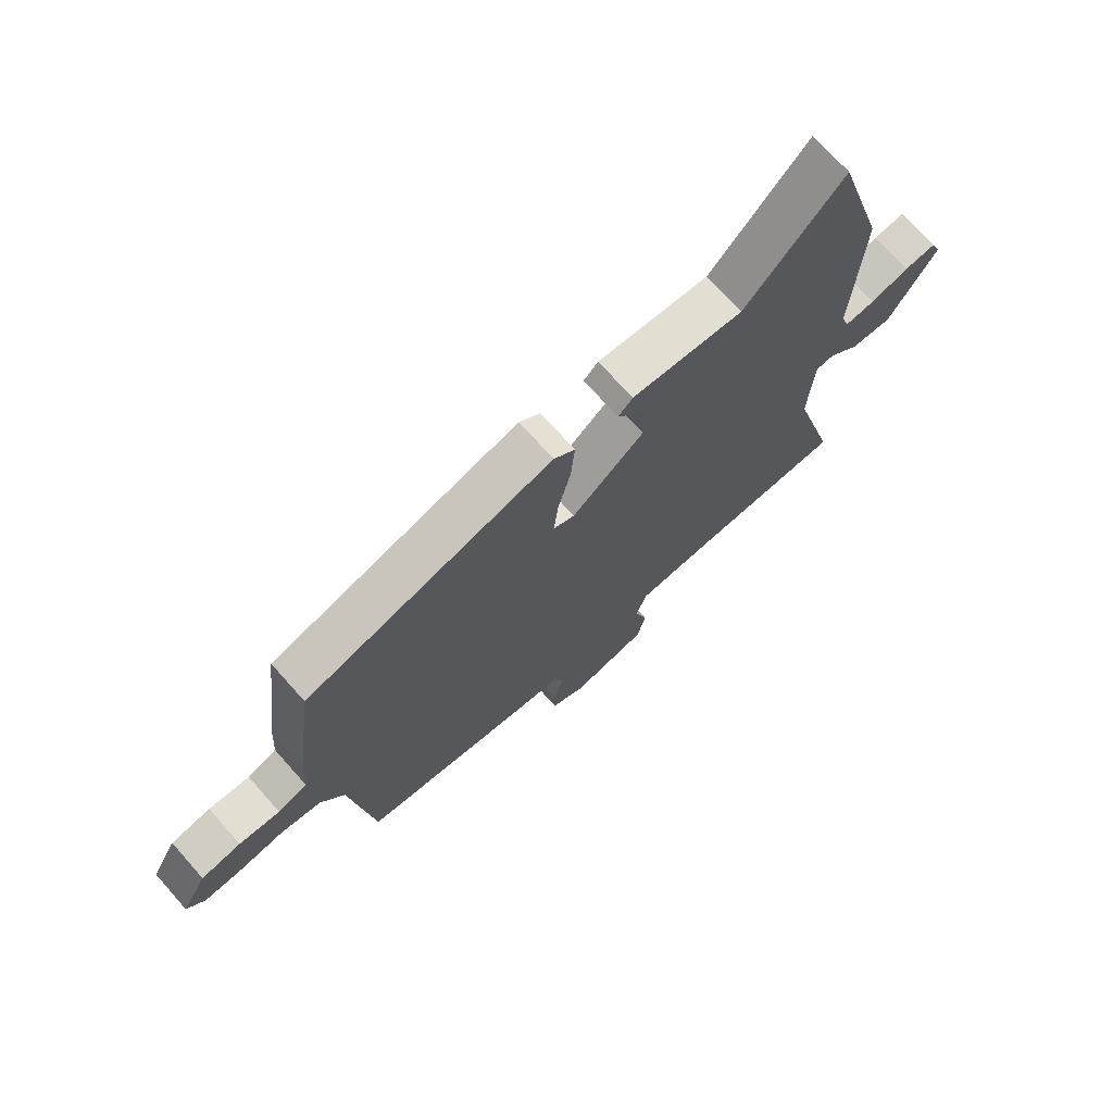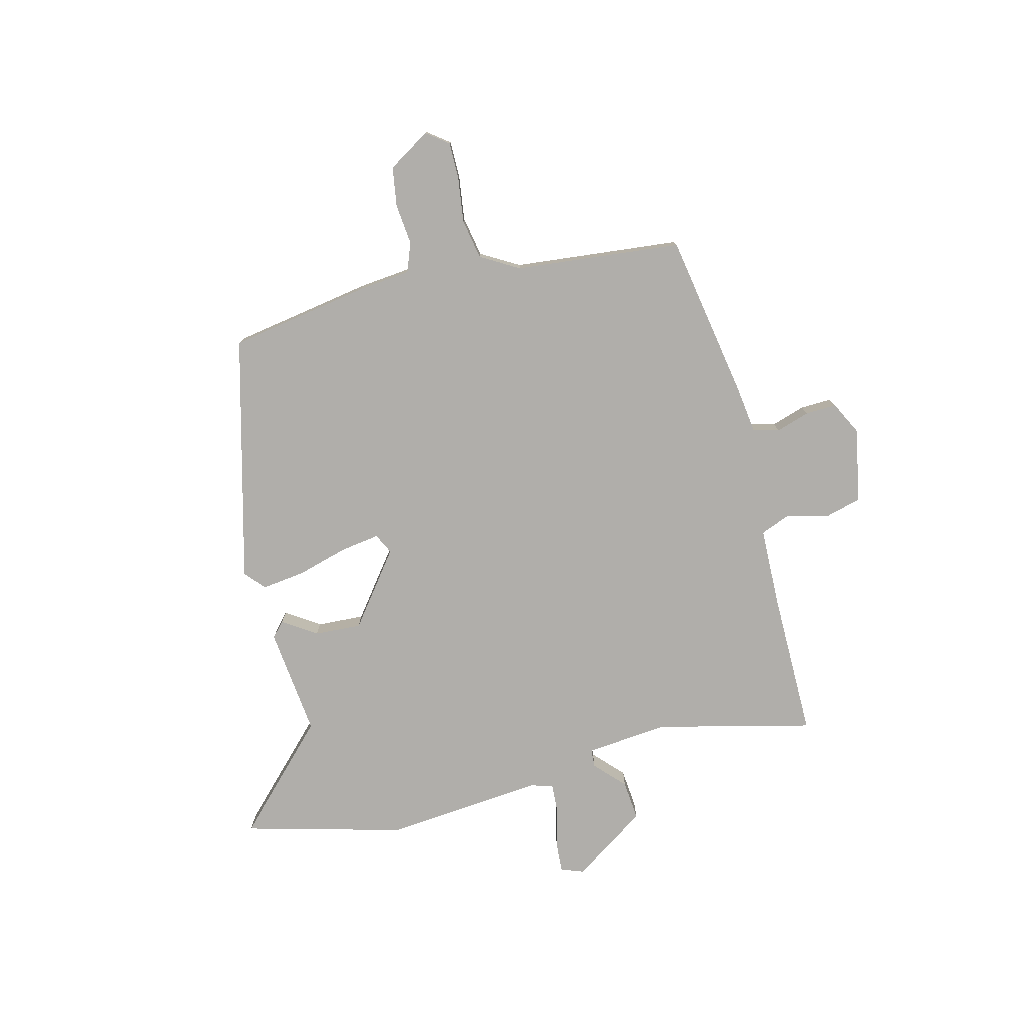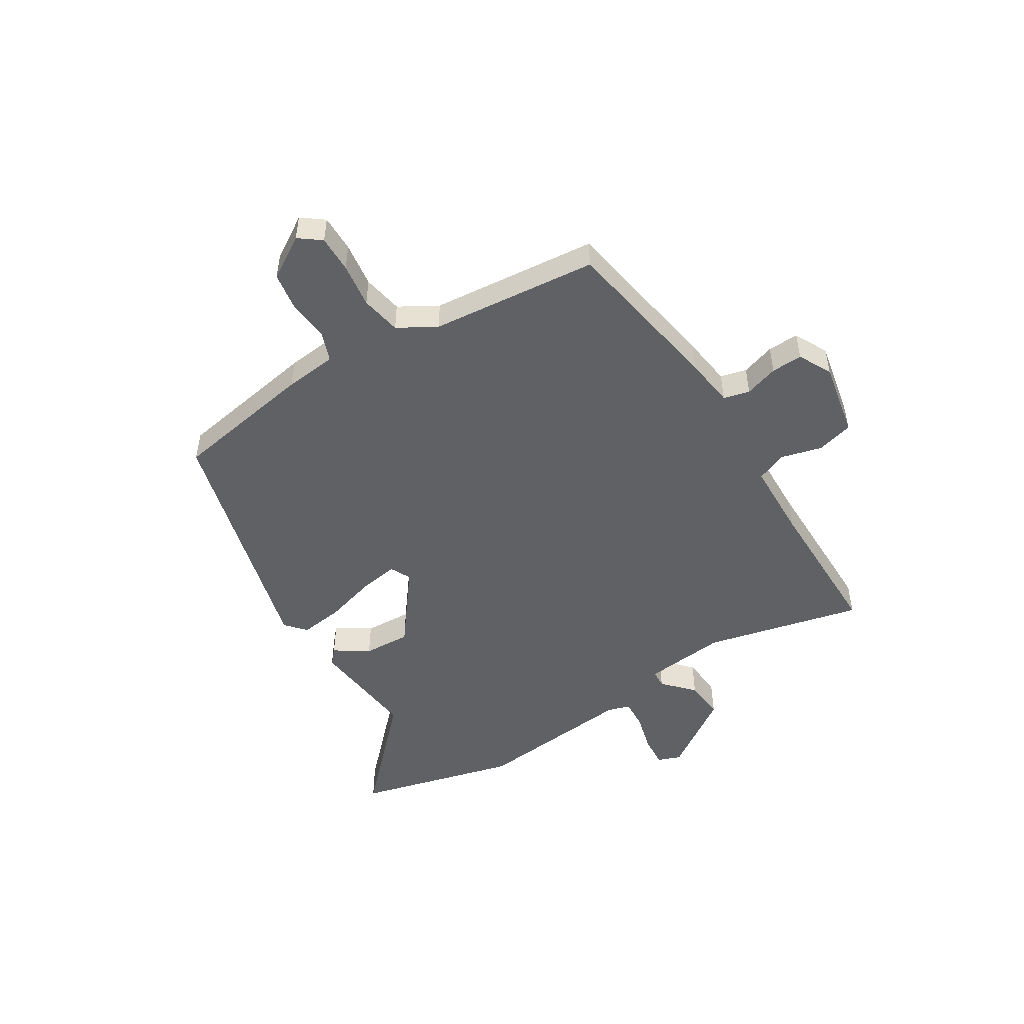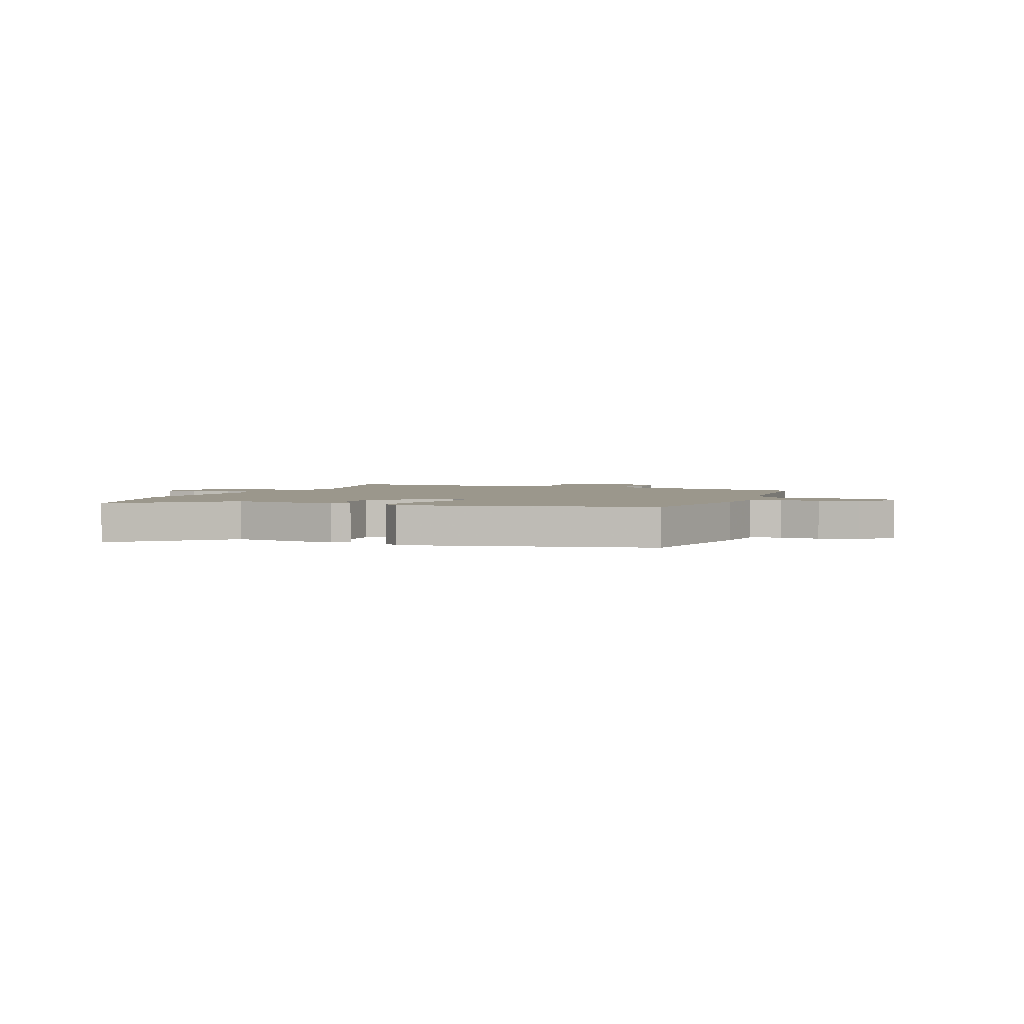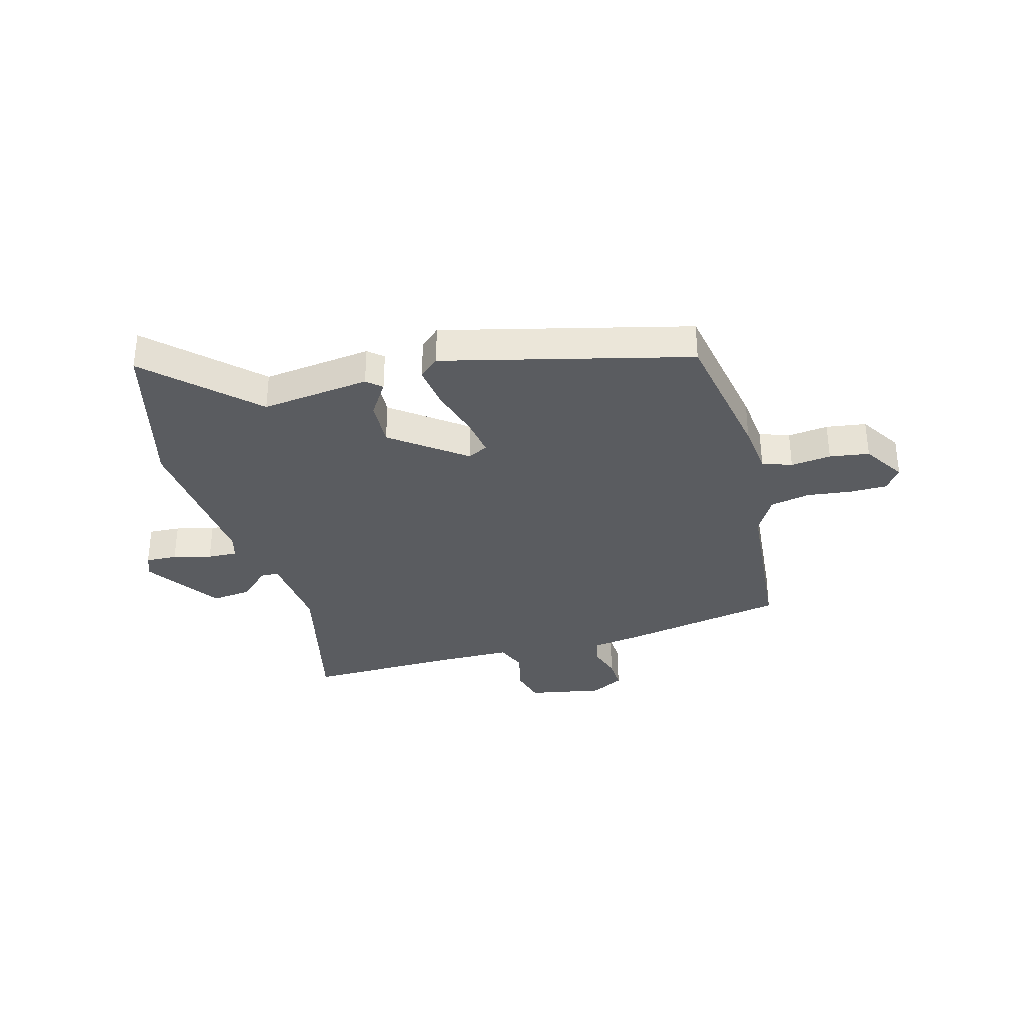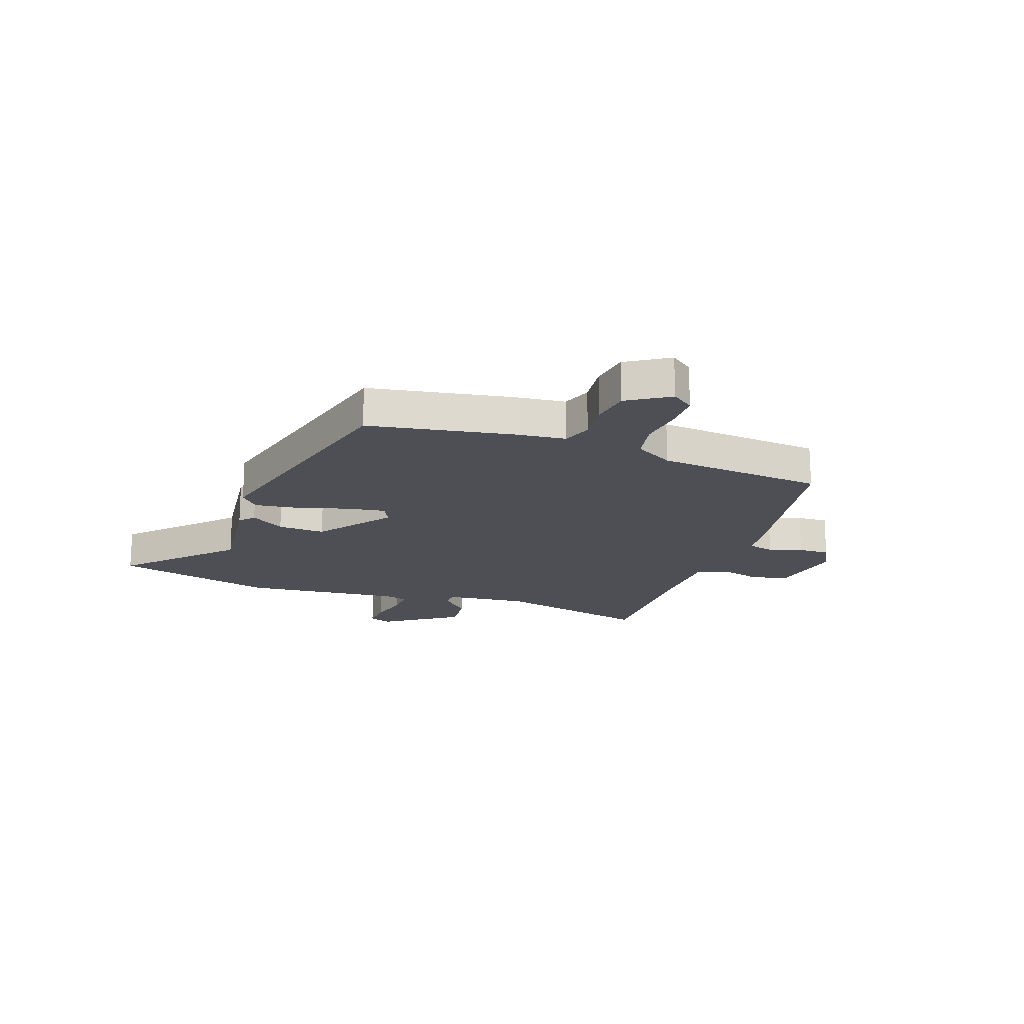
<metadata>
{"format":"obj","ext":"obj","renderer":"f3d","projection":"perspective","resolution":1024,"background":"white","views":[{"elev":71.2,"azim":138.4,"up":"+Z"},{"elev":-77.8,"azim":106.3,"up":"+Y"},{"elev":-50.4,"azim":124.0,"up":"+Y"},{"elev":2.6,"azim":25.5,"up":"+Y"},{"elev":-34.0,"azim":18.0,"up":"+Y"},{"elev":-18.3,"azim":73.1,"up":"+Y"}]}
</metadata>
<code>
v -0.556 0.07 -0.49
v -0.476 0.07 -0.206
v -0.485 0.07 -0.055
v -0.518 0.07 -0.052
v -0.574 0.07 -0.101
v -0.647 0.07 -0.105
v -0.733 0.07 0.034
v -0.716 0.07 0.075
v -0.659 0.07 0.069
v -0.59 0.07 0.048
v -0.536 0.07 0.043
v -0.522 0.07 0.084
v -0.538 0.07 0.375
v -0.45 0.07 0.664
v -0.274 0.07 0.479
v -0.074 0.07 0.494
v -0.048 0.07 0.469
v -0.091 0.07 0.409
v -0.099 0.07 0.323
v 0.03 0.07 0.217
v 0.068 0.07 0.234
v 0.06 0.07 0.306
v 0.037 0.07 0.4
v 0.03 0.07 0.48
v 0.068 0.07 0.511
v 0.513 0.07 0.378
v 0.547 0.07 0.117
v 0.553 0.07 0.022
v 0.606 0.07 0
v 0.68 0.07 0.005
v 0.752 0.07 -0.009
v 0.797 0.07 -0.088
v 0.765 0.07 -0.127
v 0.697 0.07 -0.124
v 0.616 0.07 -0.11
v 0.542 0.07 -0.121
v 0.499 0.07 -0.189
v 0.457 0.07 -0.493
v 0.155 0.07 -0.534
v 0.064 0.07 -0.543
v 0.05 0.07 -0.59
v 0.067 0.07 -0.652
v 0.067 0.07 -0.709
v 0.005 0.07 -0.738
v -0.13 0.07 -0.706
v -0.145 0.07 -0.639
v -0.122 0.07 -0.564
v -0.142 0.07 -0.508
v -0.284 0.07 -0.499
v -0.556 0 -0.49
v -0.476 0 -0.206
v -0.485 0 -0.055
v -0.518 0 -0.052
v -0.574 0 -0.101
v -0.647 0 -0.105
v -0.733 0 0.034
v -0.716 0 0.075
v -0.659 0 0.069
v -0.59 0 0.048
v -0.536 0 0.043
v -0.522 0 0.084
v -0.538 0 0.375
v -0.45 0 0.664
v -0.274 0 0.479
v -0.074 0 0.494
v -0.048 0 0.469
v -0.091 0 0.409
v -0.099 0 0.323
v 0.03 0 0.217
v 0.068 0 0.234
v 0.06 0 0.306
v 0.037 0 0.4
v 0.03 0 0.48
v 0.068 0 0.511
v 0.513 0 0.378
v 0.547 0 0.117
v 0.553 0 0.022
v 0.606 0 0
v 0.68 0 0.005
v 0.752 0 -0.009
v 0.797 0 -0.088
v 0.765 0 -0.127
v 0.697 0 -0.124
v 0.616 0 -0.11
v 0.542 0 -0.121
v 0.499 0 -0.189
v 0.457 0 -0.493
v 0.155 0 -0.534
v 0.064 0 -0.543
v 0.05 0 -0.59
v 0.067 0 -0.652
v 0.067 0 -0.709
v 0.005 0 -0.738
v -0.13 0 -0.706
v -0.145 0 -0.639
v -0.122 0 -0.564
v -0.142 0 -0.508
v -0.284 0 -0.499
f 45 46 47
f 44 45 47
f 43 44 47
f 42 43 47
f 41 42 47
f 40 41 47 48
f 39 40 48
f 38 39 48
f 37 38 48
f 36 37 48 49
f 33 34 35
f 32 33 35
f 31 32 35
f 30 31 35
f 29 30 35
f 28 29 35 36
f 27 28 36
f 26 27 36
f 25 26 36
f 24 25 36
f 23 24 36
f 22 23 36
f 21 22 36
f 49 1 2
f 36 49 2
f 21 36 2
f 20 21 2
f 15 16 17 18
f 15 18 19
f 12 13 14 15
f 11 12 15 19
f 8 9 10
f 7 8 10
f 6 7 10
f 5 6 10
f 4 5 10
f 3 4 10 11
f 19 20 2 3
f 3 11 19
f 96 95 94
f 96 94 93
f 96 93 92
f 96 92 91
f 96 91 90
f 97 96 90 89
f 97 89 88
f 97 88 87
f 97 87 86
f 98 97 86 85
f 84 83 82
f 84 82 81
f 84 81 80
f 84 80 79
f 84 79 78
f 85 84 78 77
f 85 77 76
f 85 76 75
f 85 75 74
f 85 74 73
f 85 73 72
f 85 72 71
f 85 71 70
f 51 50 98
f 51 98 85
f 51 85 70
f 51 70 69
f 67 66 65 64
f 68 67 64
f 64 63 62 61
f 68 64 61 60
f 59 58 57
f 59 57 56
f 59 56 55
f 59 55 54
f 59 54 53
f 60 59 53 52
f 52 51 69 68
f 68 60 52
f 1 50 51 2
f 2 51 52 3
f 3 52 53 4
f 4 53 54 5
f 5 54 55 6
f 6 55 56 7
f 7 56 57 8
f 8 57 58 9
f 9 58 59 10
f 10 59 60 11
f 11 60 61 12
f 12 61 62 13
f 13 62 63 14
f 14 63 64 15
f 15 64 65 16
f 16 65 66 17
f 17 66 67 18
f 18 67 68 19
f 19 68 69 20
f 20 69 70 21
f 21 70 71 22
f 22 71 72 23
f 23 72 73 24
f 24 73 74 25
f 25 74 75 26
f 26 75 76 27
f 27 76 77 28
f 28 77 78 29
f 29 78 79 30
f 30 79 80 31
f 31 80 81 32
f 32 81 82 33
f 33 82 83 34
f 34 83 84 35
f 35 84 85 36
f 36 85 86 37
f 37 86 87 38
f 38 87 88 39
f 39 88 89 40
f 40 89 90 41
f 41 90 91 42
f 42 91 92 43
f 43 92 93 44
f 44 93 94 45
f 45 94 95 46
f 46 95 96 47
f 47 96 97 48
f 48 97 98 49
f 49 98 50 1

</code>
